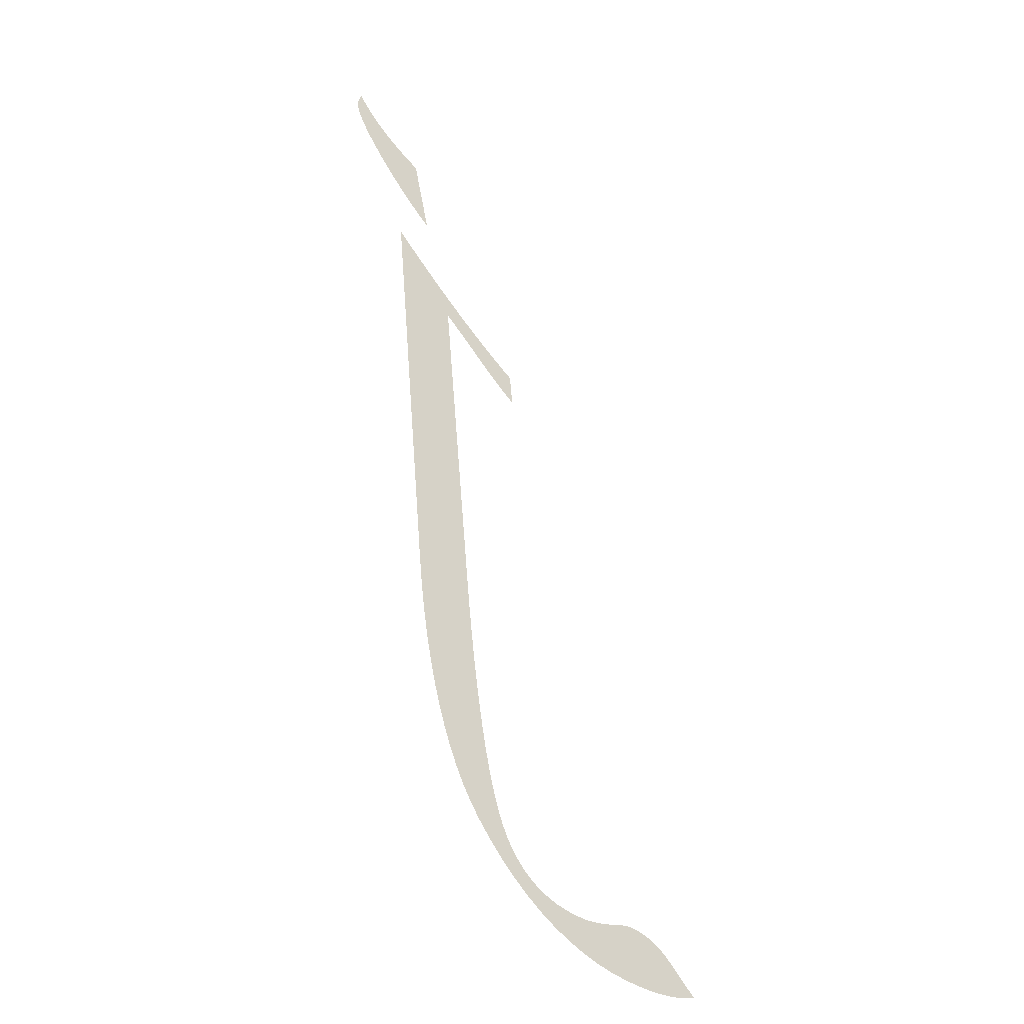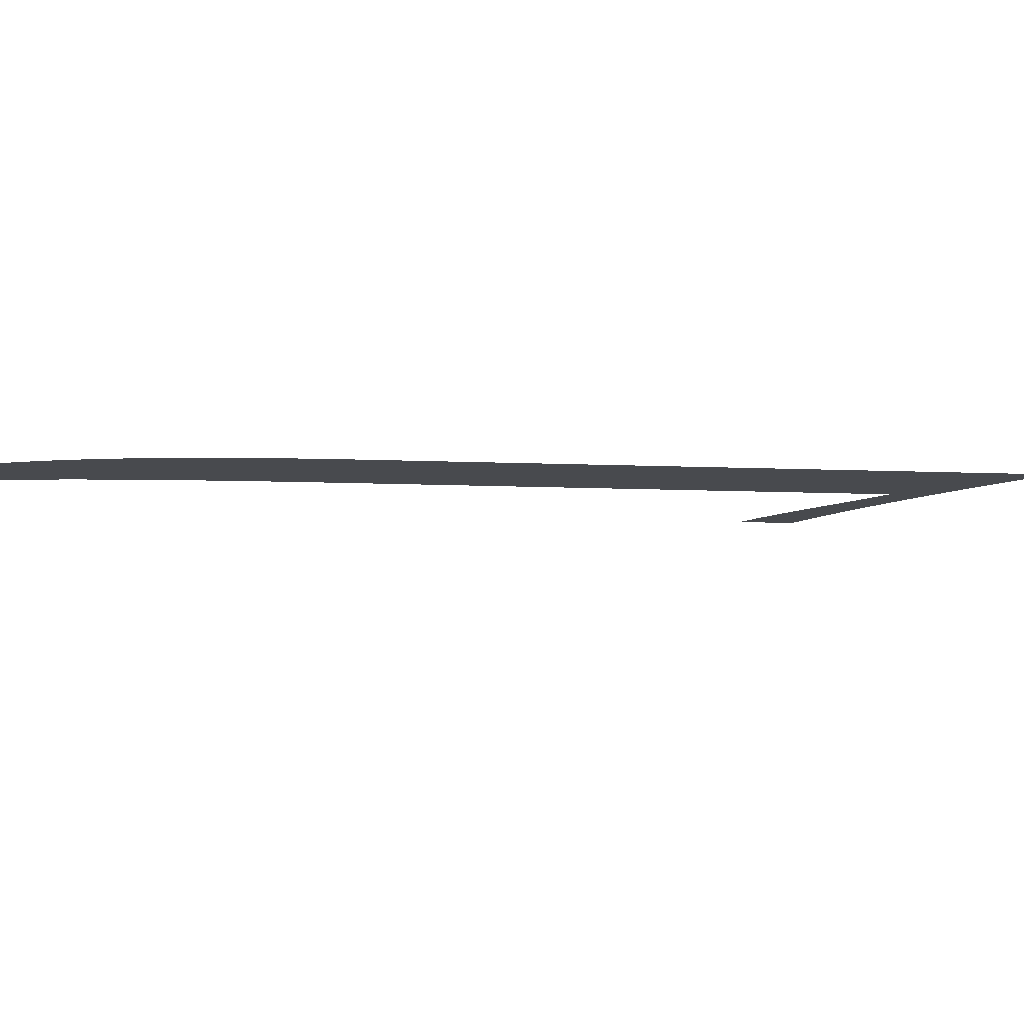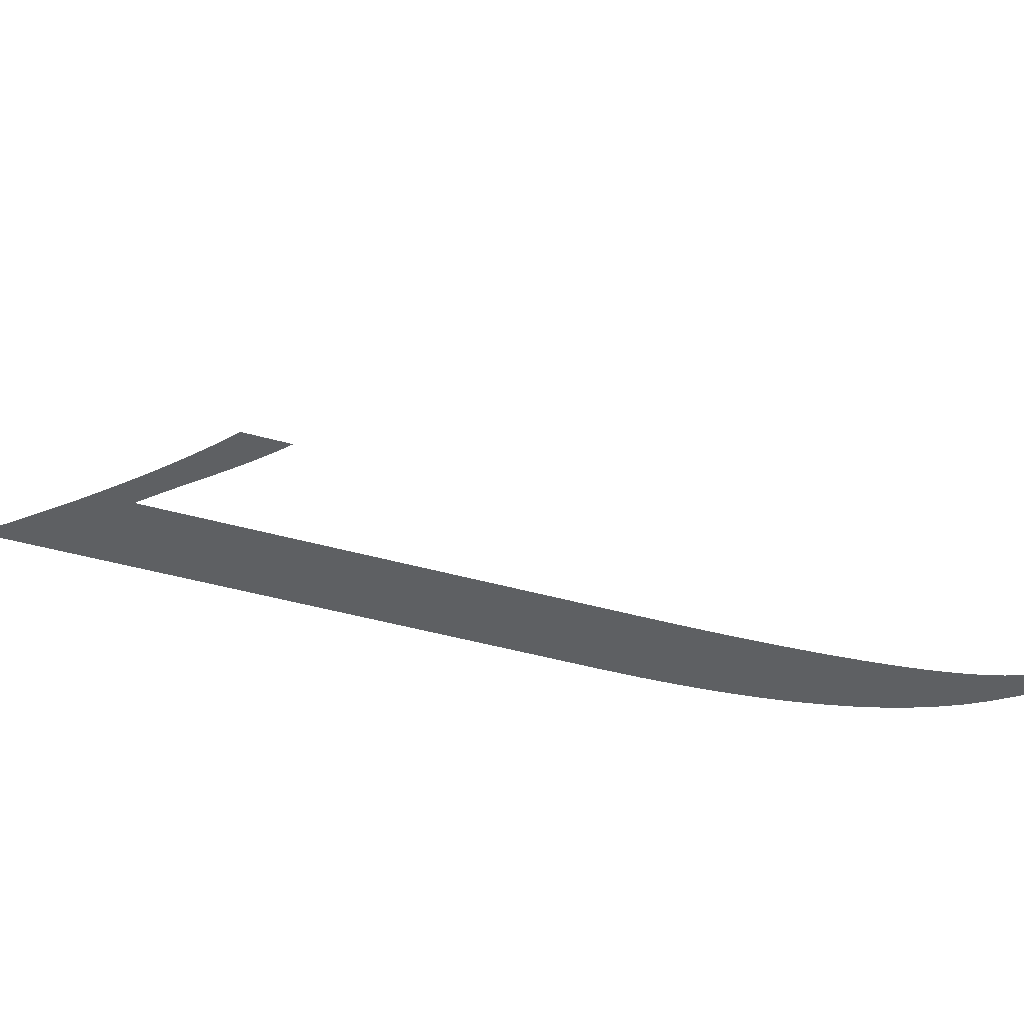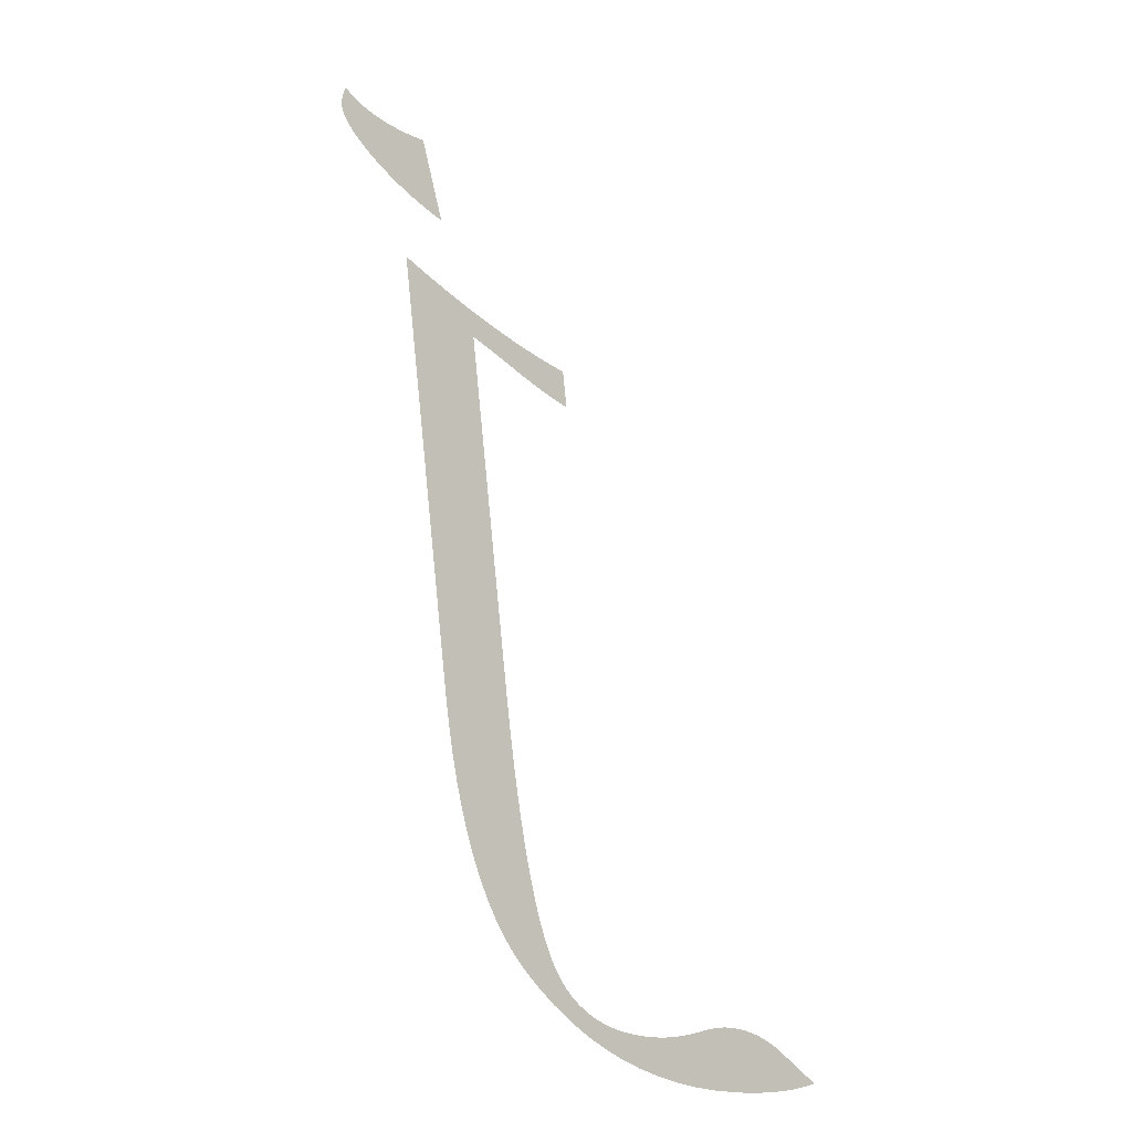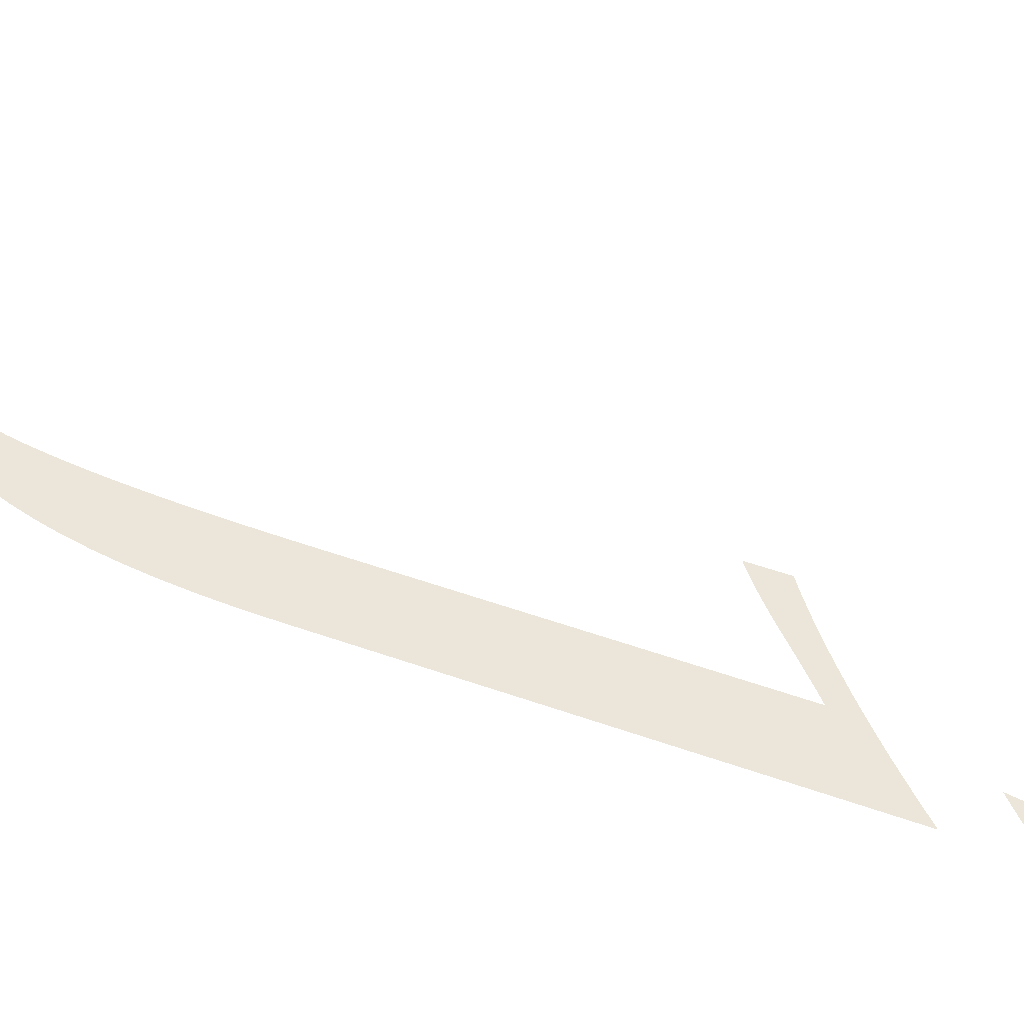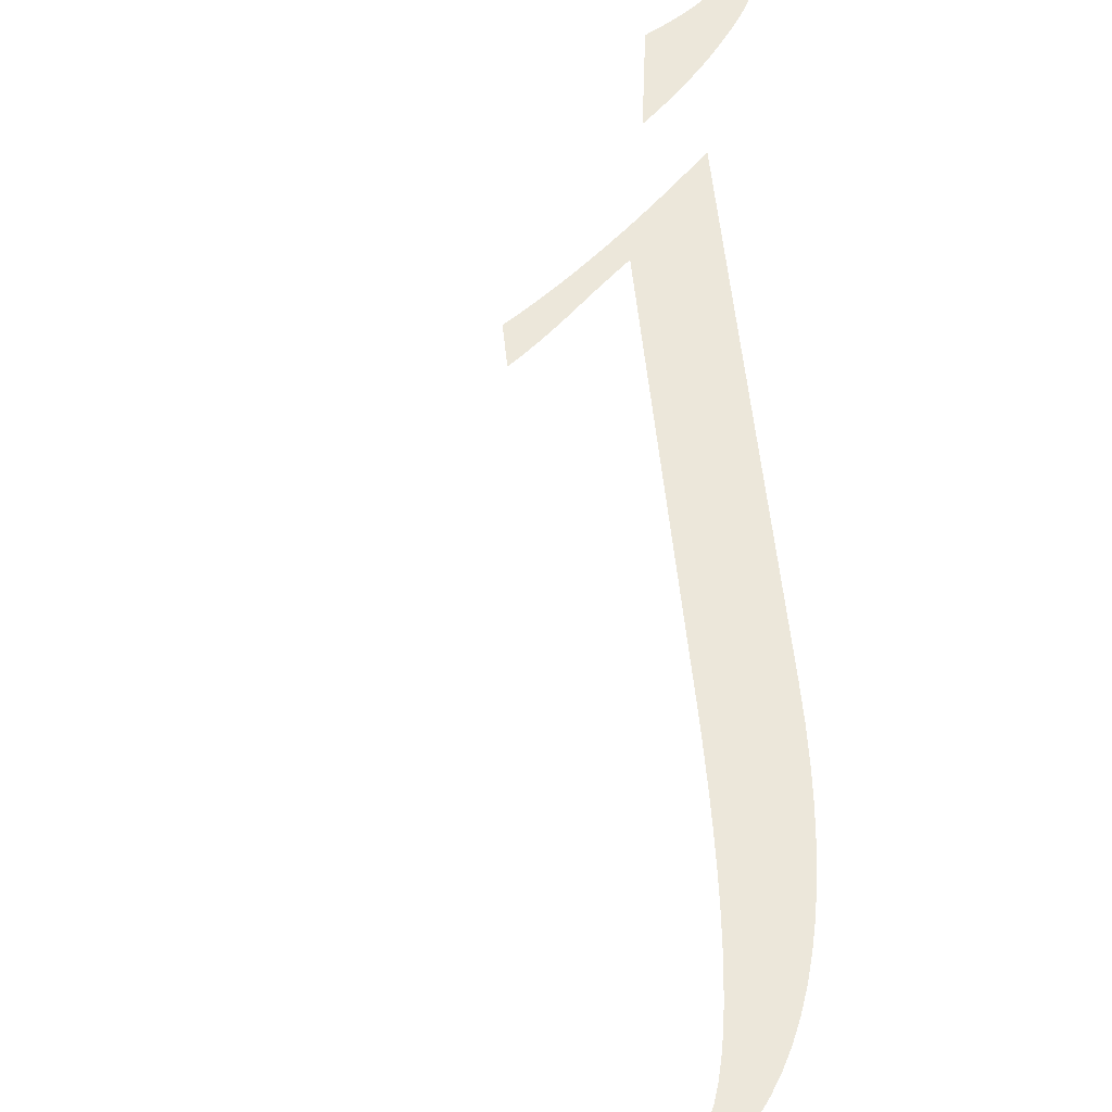
<metadata>
{"format":"obj","ext":"obj","renderer":"f3d","projection":"perspective","resolution":1024,"background":"white","views":[{"elev":-38.1,"azim":138.8,"up":"+Y"},{"elev":-13.1,"azim":79.2,"up":"+Z"},{"elev":-42.5,"azim":-114.5,"up":"+Z"},{"elev":-5.1,"azim":-164.3,"up":"+Y"},{"elev":54.5,"azim":104.7,"up":"+Z"},{"elev":52.2,"azim":-11.3,"up":"+Z"}]}
</metadata>
<code>
o Text
v 0.1194 0.3351 0
v 0.1333 0.3937 0
v 0.1397 0.3967 0
v 0.1459 0.3998 0
v 0.1518 0.403 0
v 0.1574 0.4064 0
v 0.1627 0.4098 0
v 0.1678 0.4134 0
v 0.1725 0.4171 0
v 0.177 0.4209 0
v 0.1813 0.4248 0
v 0.1852 0.4288 0
v 0.1888 0.4329 0
v 0.1922 0.4372 0
v 0.1927 0.4361 0
v 0.1932 0.435 0
v 0.1936 0.434 0
v 0.1939 0.433 0
v 0.1943 0.432 0
v 0.1945 0.4311 0
v 0.1948 0.4302 0
v 0.195 0.4294 0
v 0.1951 0.4286 0
v 0.1952 0.4278 0
v 0.1953 0.4271 0
v 0.1953 0.4264 0
v 0.1951 0.4242 0
v 0.1947 0.4218 0
v 0.1939 0.4192 0
v 0.1928 0.4163 0
v 0.1913 0.4133 0
v 0.1896 0.41 0
v 0.1875 0.4066 0
v 0.1851 0.4029 0
v 0.1824 0.399 0
v 0.1793 0.3949 0
v 0.176 0.3906 0
v 0.1723 0.3861 0
v 0.1684 0.3816 0
v 0.1645 0.3771 0
v 0.1604 0.3726 0
v 0.1562 0.3682 0
v 0.152 0.3639 0
v 0.1476 0.3596 0
v 0.1431 0.3553 0
v 0.1386 0.3512 0
v 0.1339 0.3471 0
v 0.1292 0.343 0
v 0.1243 0.339 0
v 0.1453 0.311 0
v 0.1145 0.003394 0
v 0.112 -0.01808 -0
v 0.1092 -0.03848 -0
v 0.1059 -0.05781 -0
v 0.1022 -0.07607 -0
v 0.09811 -0.09326 -0
v 0.09357 -0.1094 -0
v 0.0886 -0.1244 -0
v 0.08321 -0.1384 -0
v 0.07739 -0.1513 -0
v 0.07115 -0.1631 -0
v 0.06448 -0.1739 -0
v 0.05739 -0.1836 -0
v 0.04713 -0.1957 -0
v 0.03651 -0.2067 -0
v 0.02553 -0.2167 -0
v 0.01419 -0.2256 -0
v 0.002494 -0.2335 -0
v -0.009565 -0.2403 -0
v -0.02198 -0.2461 -0
v -0.03476 -0.2508 -0
v -0.0479 -0.2545 -0
v -0.0614 -0.2571 -0
v -0.07526 -0.2587 -0
v -0.08948 -0.2592 -0
v -0.09439 -0.2591 -0
v -0.09915 -0.259 -0
v -0.1038 -0.2587 -0
v -0.1082 -0.2583 -0
v -0.1125 -0.2578 -0
v -0.1167 -0.2573 -0
v -0.1207 -0.2566 -0
v -0.1246 -0.2558 -0
v -0.1283 -0.2548 -0
v -0.1319 -0.2538 -0
v -0.1353 -0.2527 -0
v -0.1385 -0.2515 -0
v -0.1379 -0.2509 -0
v -0.1373 -0.2503 -0
v -0.1366 -0.2497 -0
v -0.1361 -0.2492 -0
v -0.1355 -0.2487 -0
v -0.135 -0.2482 -0
v -0.1345 -0.2478 -0
v -0.134 -0.2474 -0
v -0.1336 -0.247 -0
v -0.1331 -0.2466 -0
v -0.1327 -0.2462 -0
v -0.1324 -0.2459 -0
v -0.1179 -0.233 -0
v -0.115 -0.2305 -0
v -0.112 -0.2282 -0
v -0.1091 -0.2262 -0
v -0.1061 -0.2244 -0
v -0.103 -0.2228 -0
v -0.09997 -0.2214 -0
v -0.09687 -0.2202 -0
v -0.09373 -0.2192 -0
v -0.09056 -0.2185 -0
v -0.08735 -0.218 -0
v -0.08411 -0.2176 -0
v -0.08084 -0.2175 -0
v -0.07975 -0.2175 -0
v -0.07863 -0.2176 -0
v -0.07748 -0.2177 -0
v -0.07631 -0.2178 -0
v -0.07512 -0.218 -0
v -0.0739 -0.2181 -0
v -0.07265 -0.2184 -0
v -0.07138 -0.2186 -0
v -0.07008 -0.2189 -0
v -0.06875 -0.2192 -0
v -0.06741 -0.2196 -0
v -0.06603 -0.22 -0
v -0.06552 -0.2201 -0
v -0.06504 -0.2203 -0
v -0.06458 -0.2204 -0
v -0.06414 -0.2206 -0
v -0.06373 -0.2207 -0
v -0.06333 -0.2208 -0
v -0.06295 -0.221 -0
v -0.0626 -0.2211 -0
v -0.06227 -0.2212 -0
v -0.06196 -0.2213 -0
v -0.06167 -0.2214 -0
v -0.0614 -0.2215 -0
v -0.05492 -0.2231 -0
v -0.05309 -0.2235 -0
v -0.05129 -0.2238 -0
v -0.04952 -0.2242 -0
v -0.04779 -0.2245 -0
v -0.04609 -0.2247 -0
v -0.04443 -0.2249 -0
v -0.0428 -0.2251 -0
v -0.04121 -0.2253 -0
v -0.03965 -0.2254 -0
v -0.03812 -0.2255 -0
v -0.03663 -0.2255 -0
v -0.03517 -0.2255 -0
v -0.0269 -0.2252 -0
v -0.01905 -0.2243 -0
v -0.01163 -0.2228 -0
v -0.004628 -0.2206 -0
v 0.001948 -0.2179 -0
v 0.008099 -0.2145 -0
v 0.01383 -0.2105 -0
v 0.01913 -0.2059 -0
v 0.02401 -0.2007 -0
v 0.02846 -0.1949 -0
v 0.03249 -0.1885 -0
v 0.0361 -0.1814 -0
v 0.03945 -0.1734 -0
v 0.04272 -0.164 -0
v 0.0459 -0.1533 -0
v 0.04899 -0.1413 -0
v 0.052 -0.1279 -0
v 0.05492 -0.1132 -0
v 0.05776 -0.09709 -0
v 0.06051 -0.07967 -0
v 0.06317 -0.06092 -0
v 0.06575 -0.04082 -0
v 0.06825 -0.01938 -0
v 0.07066 0.003394 0
v 0.09534 0.2508 0
v 0.09281 0.2489 0
v 0.09028 0.2469 0
v 0.08772 0.2449 0
v 0.08516 0.2428 0
v 0.08258 0.2408 0
v 0.07999 0.2387 0
v 0.07739 0.2365 0
v 0.07477 0.2344 0
v 0.07214 0.2322 0
v 0.0695 0.23 0
v 0.06685 0.2278 0
v 0.06418 0.2255 0
v 0.06077 0.2227 0
v 0.05743 0.22 0
v 0.05417 0.2174 0
v 0.05098 0.2149 0
v 0.04786 0.2124 0
v 0.04482 0.2101 0
v 0.04185 0.2079 0
v 0.03895 0.2058 0
v 0.03612 0.2038 0
v 0.03337 0.2019 0
v 0.03069 0.2001 0
v 0.02808 0.1984 0
v 0.03055 0.2231 0
v 0.03917 0.2283 0
v 0.04796 0.2339 0
v 0.05693 0.2399 0
v 0.06606 0.2463 0
v 0.07537 0.253 0
v 0.08485 0.2602 0
v 0.0945 0.2677 0
v 0.1043 0.2756 0
v 0.1143 0.2839 0
v 0.1245 0.2925 0
v 0.1348 0.3016 0
f 210 51 50
f 209 51 210
f 208 51 209
f 207 51 208
f 206 51 207
f 205 174 206
f 174 51 206
f 204 174 205
f 203 174 204
f 203 175 174
f 173 51 174
f 203 176 175
f 203 177 176
f 202 177 203
f 202 178 177
f 202 179 178
f 202 180 179
f 201 180 202
f 201 181 180
f 201 182 181
f 201 183 182
f 200 183 201
f 200 184 183
f 200 185 184
f 199 185 200
f 199 186 185
f 199 187 186
f 198 187 199
f 198 188 187
f 198 189 188
f 198 190 189
f 198 191 190
f 198 192 191
f 198 193 192
f 198 194 193
f 198 195 194
f 198 196 195
f 198 197 196
f 172 51 173
f 172 52 51
f 172 53 52
f 171 53 172
f 171 54 53
f 170 54 171
f 170 55 54
f 169 55 170
f 169 56 55
f 168 56 169
f 168 57 56
f 167 57 168
f 167 58 57
f 166 58 167
f 166 59 58
f 165 59 166
f 165 60 59
f 164 60 165
f 164 61 60
f 163 61 164
f 163 62 61
f 162 62 163
f 161 62 162
f 161 63 62
f 160 63 161
f 160 64 63
f 159 64 160
f 158 64 159
f 158 65 64
f 157 65 158
f 156 65 157
f 156 66 65
f 155 66 156
f 154 66 155
f 154 67 66
f 111 113 112
f 111 114 113
f 111 115 114
f 110 115 111
f 110 116 115
f 110 117 116
f 153 67 154
f 109 117 110
f 109 118 117
f 109 119 118
f 109 120 119
f 108 120 109
f 108 121 120
f 108 122 121
f 107 122 108
f 107 123 122
f 107 124 123
f 107 125 124
f 107 126 125
f 106 126 107
f 106 127 126
f 106 128 127
f 106 129 128
f 152 67 153
f 106 130 129
f 106 131 130
f 106 132 131
f 106 133 132
f 106 134 133
f 106 135 134
f 105 135 106
f 105 136 135
f 105 137 136
f 104 137 105
f 151 67 152
f 104 138 137
f 104 139 138
f 104 140 139
f 104 141 140
f 150 67 151
f 103 141 104
f 103 142 141
f 103 143 142
f 103 144 143
f 103 145 144
f 149 67 150
f 103 146 145
f 103 147 146
f 103 148 147
f 103 149 148
f 103 67 149
f 103 68 67
f 102 68 103
f 101 68 102
f 100 68 101
f 99 68 100
f 99 69 68
f 99 70 69
f 98 70 99
f 98 71 70
f 97 71 98
f 96 71 97
f 95 71 96
f 94 71 95
f 93 71 94
f 92 71 93
f 91 71 92
f 90 71 91
f 89 71 90
f 88 71 89
f 88 72 71
f 87 72 88
f 86 72 87
f 85 72 86
f 84 72 85
f 84 73 72
f 83 73 84
f 82 73 83
f 81 73 82
f 81 74 73
f 80 74 81
f 79 74 80
f 78 74 79
f 78 75 74
f 77 75 78
f 76 75 77
f 13 15 14
f 13 16 15
f 13 17 16
f 13 18 17
f 13 19 18
f 12 19 13
f 12 20 19
f 12 21 20
f 12 22 21
f 12 23 22
f 11 23 12
f 11 24 23
f 11 25 24
f 11 26 25
f 11 27 26
f 10 27 11
f 10 28 27
f 10 29 28
f 9 29 10
f 9 30 29
f 8 30 9
f 8 31 30
f 7 31 8
f 7 32 31
f 7 33 32
f 6 33 7
f 6 34 33
f 5 34 6
f 4 34 5
f 4 35 34
f 3 35 4
f 3 36 35
f 2 36 3
f 2 37 36
f 1 37 2
f 1 38 37
f 1 39 38
f 1 40 39
f 1 41 40
f 1 42 41
f 1 43 42
f 1 44 43
f 1 45 44
f 1 46 45
f 1 47 46
f 1 48 47
f 1 49 48

</code>
